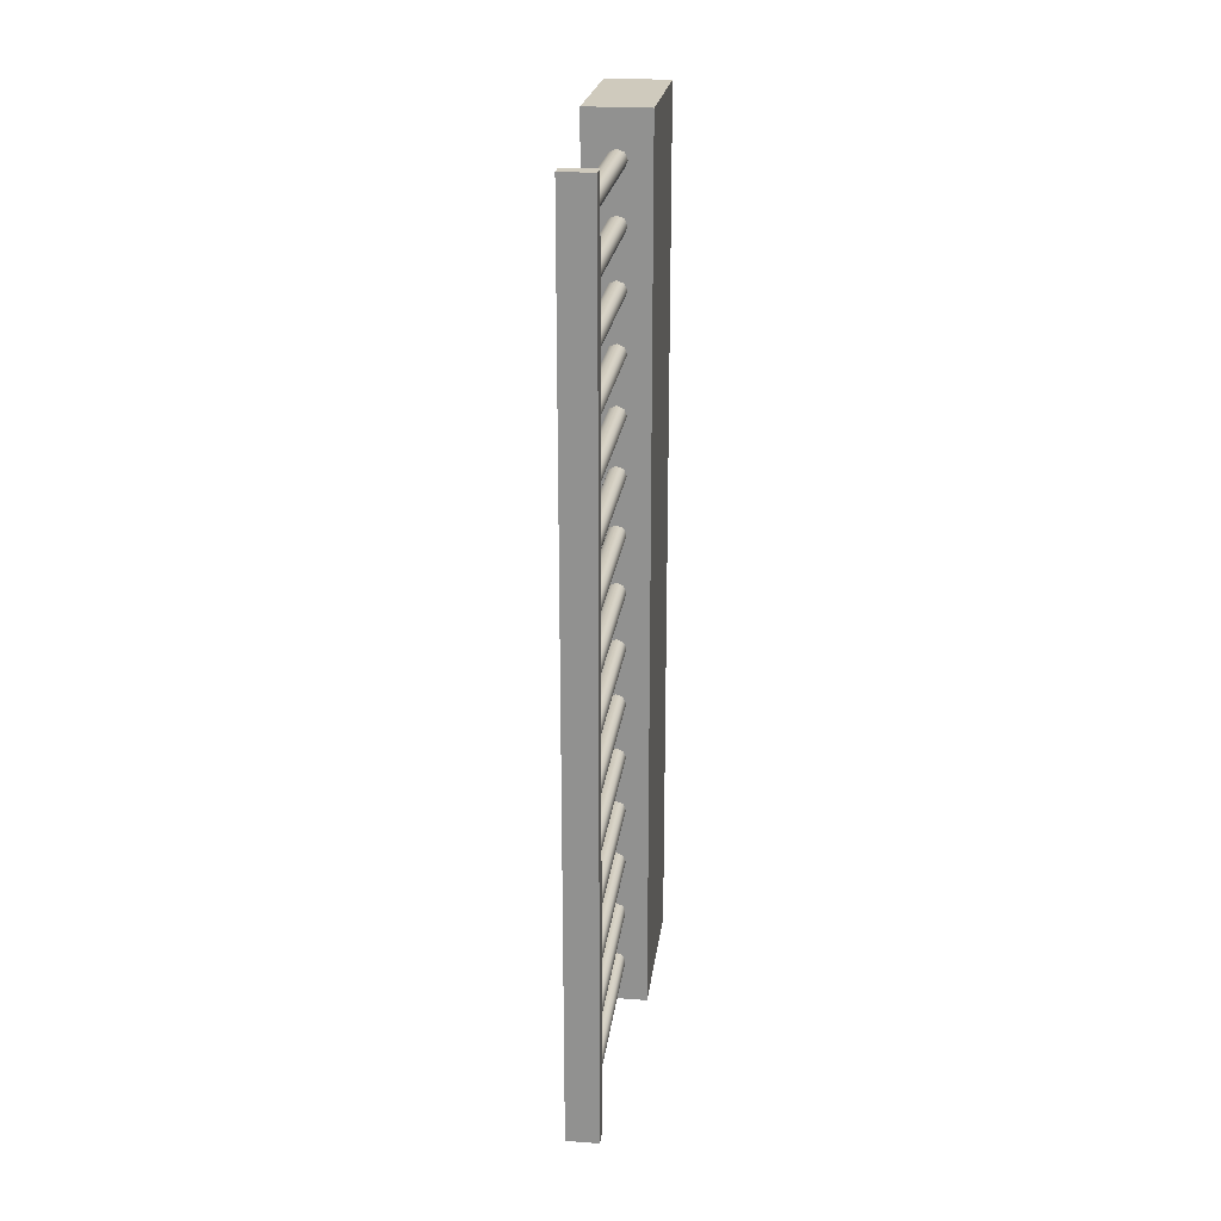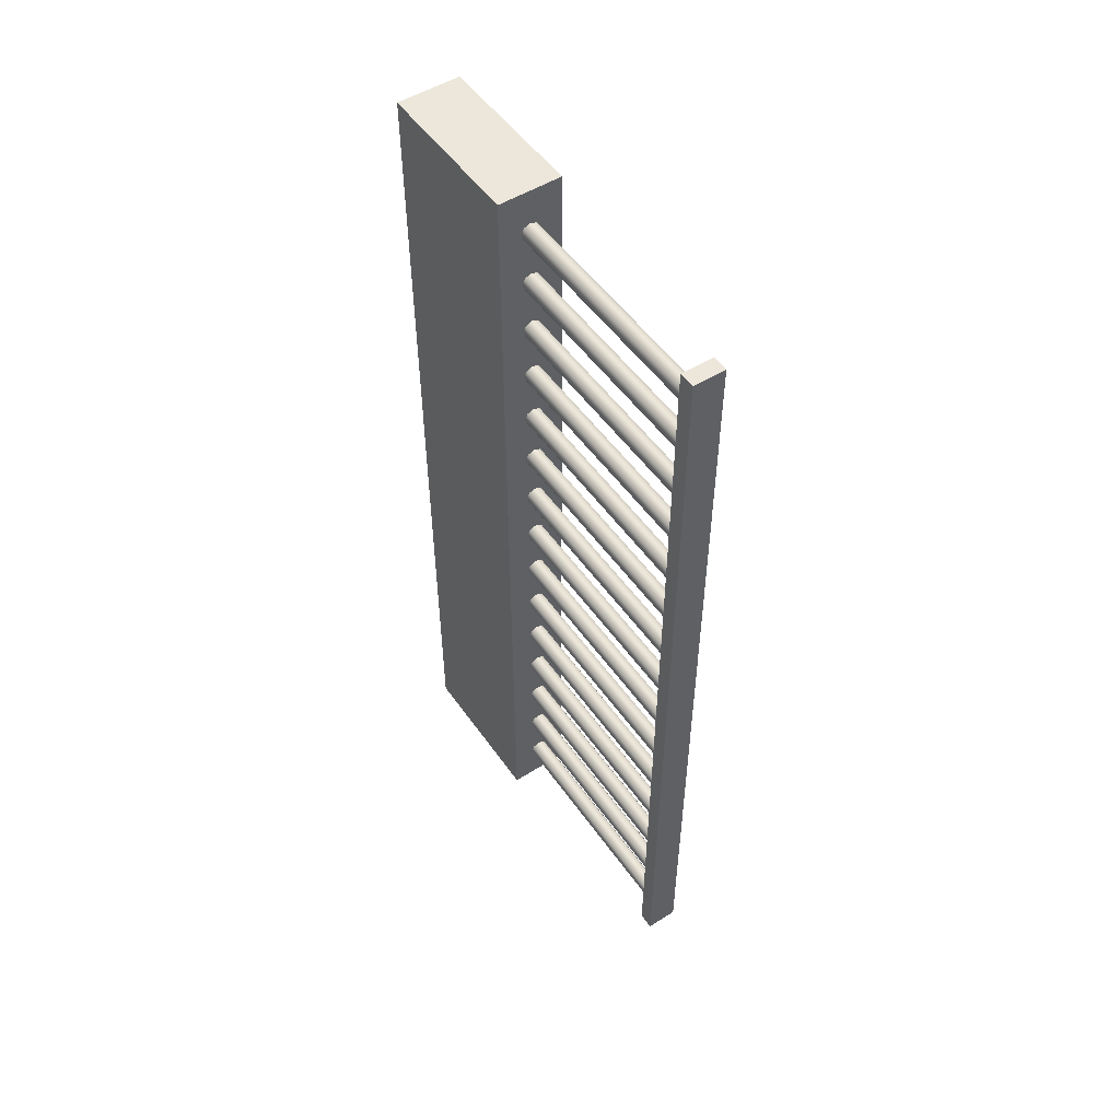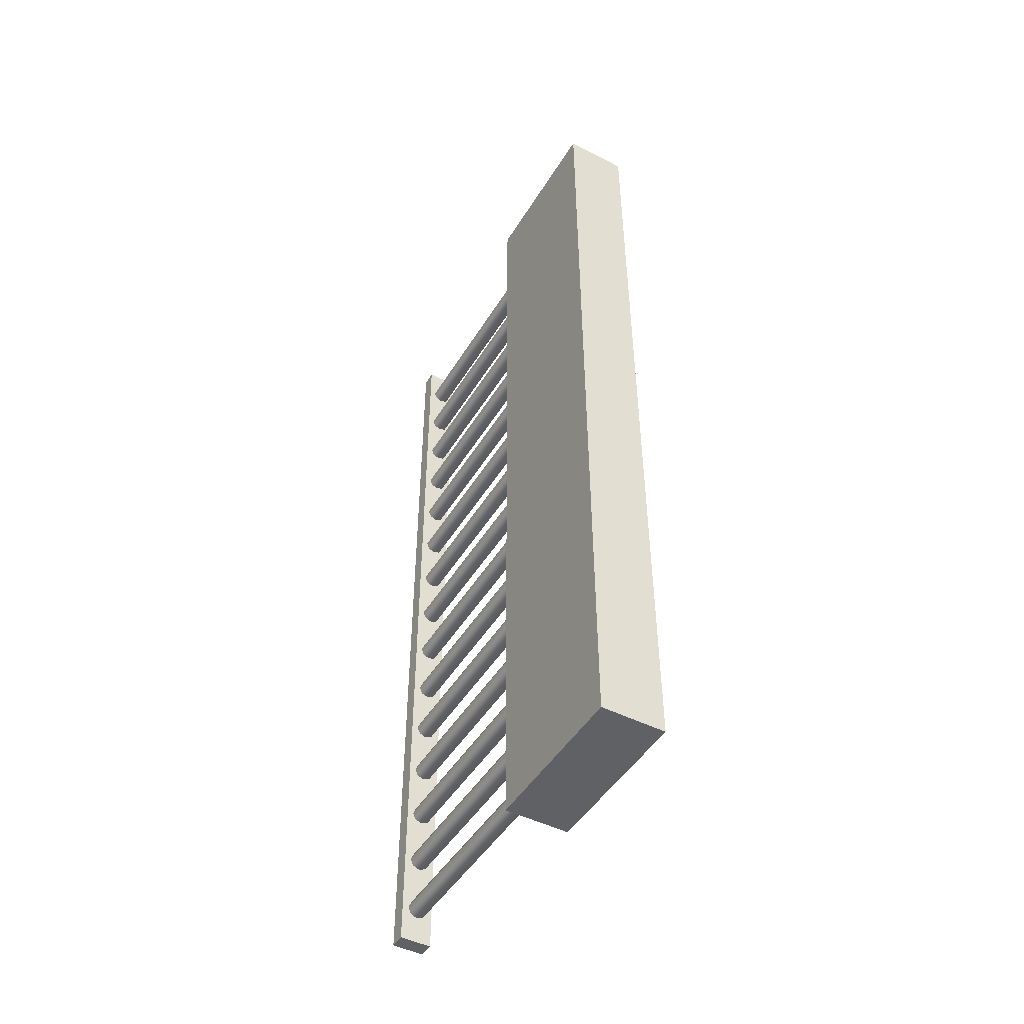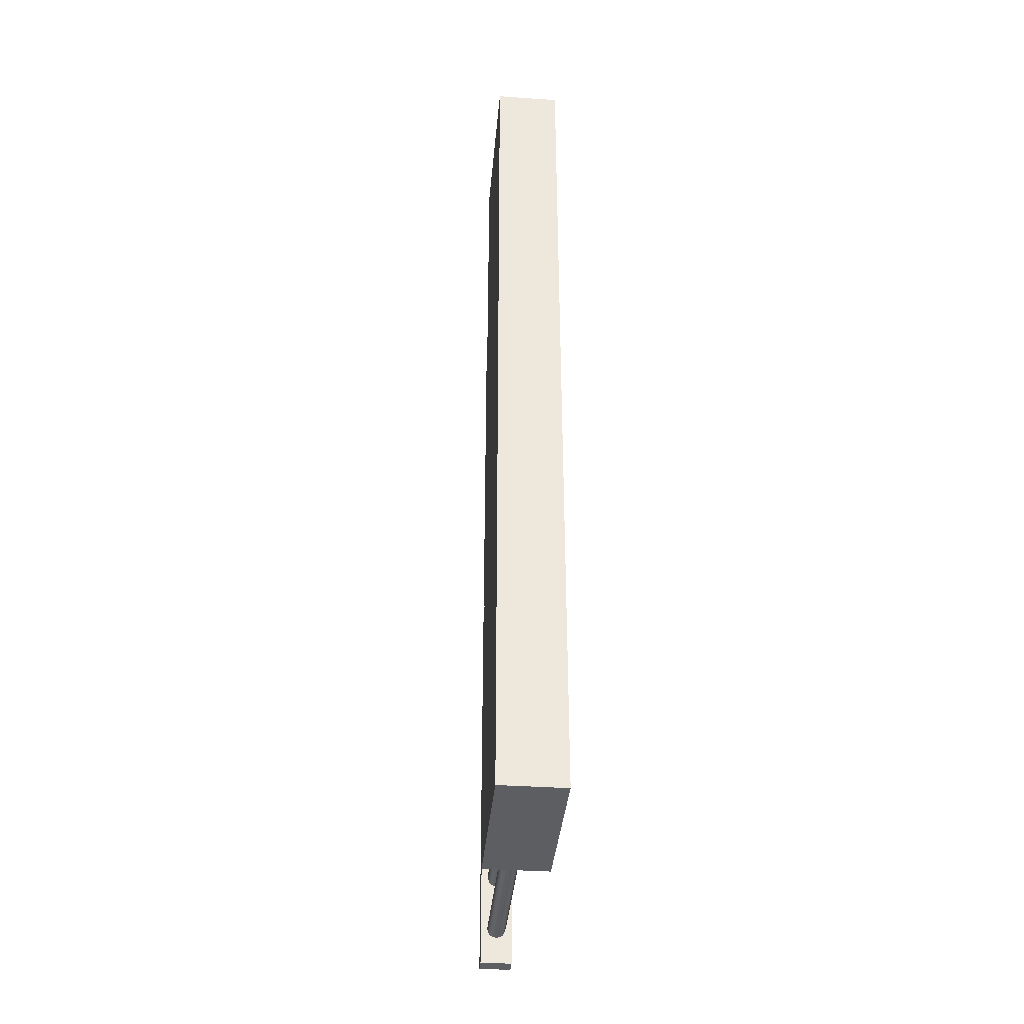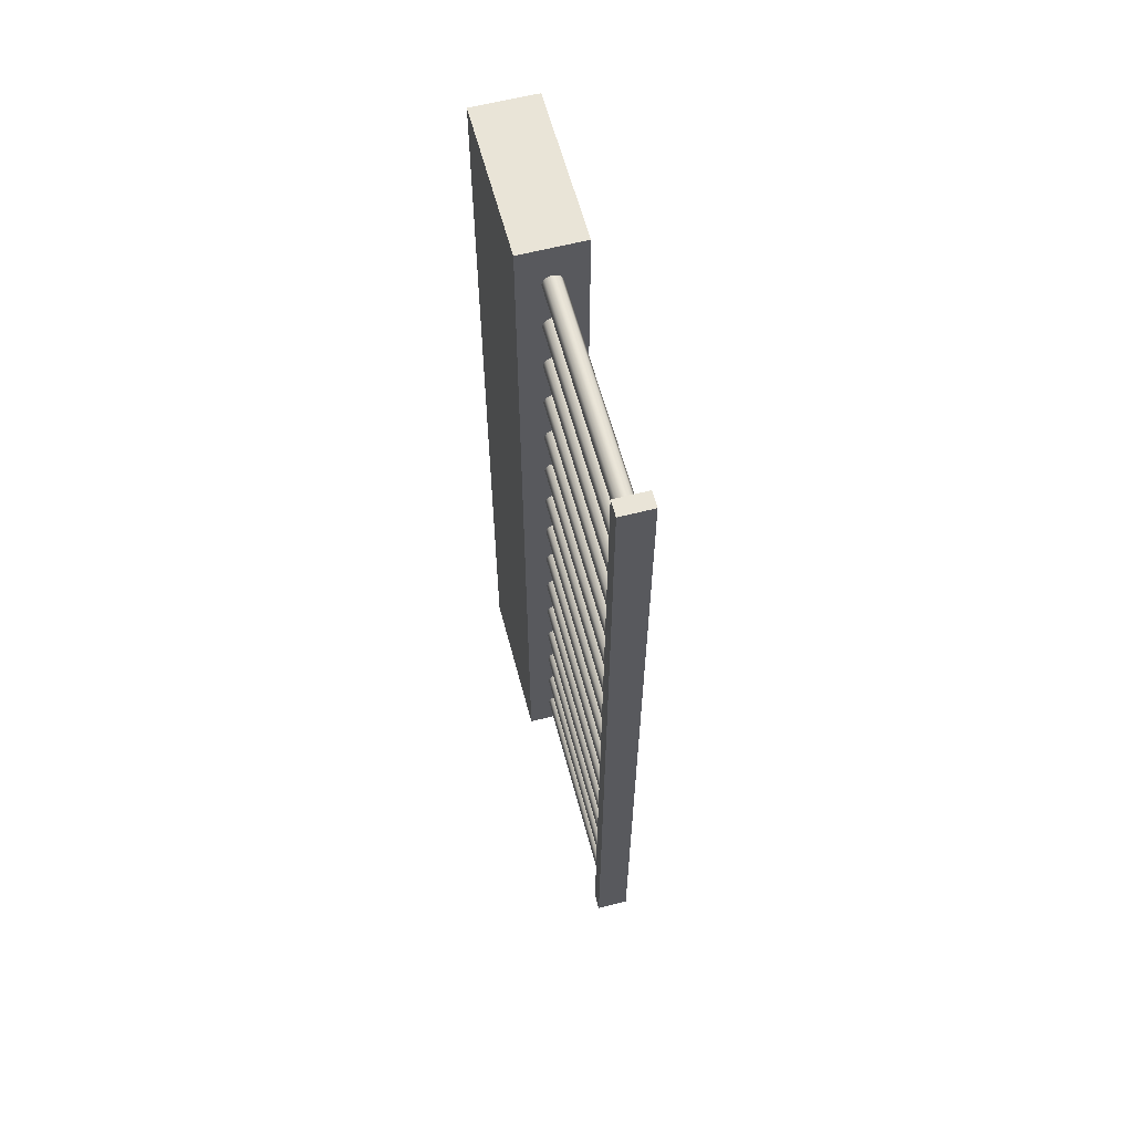
<metadata>
{"format":"obj","ext":"obj","renderer":"f3d","projection":"perspective","resolution":1024,"background":"white","views":[{"elev":22.8,"azim":-172.8,"up":"+Z"},{"elev":51.8,"azim":145.9,"up":"+Z"},{"elev":-47.3,"azim":-29.9,"up":"+Z"},{"elev":-37.4,"azim":-5.0,"up":"+Z"},{"elev":61.1,"azim":165.2,"up":"+Z"}]}
</metadata>
<code>
o Cube.2664_Cube.058
v 1.891 0.5018 -1.762
v 1.891 0.5033 -1.762
v 1.888 0.5018 -1.762
v 1.888 0.5033 -1.762
v 1.891 0.5018 -1.679
v 1.891 0.5033 -1.679
v 1.888 0.5018 -1.679
v 1.888 0.5033 -1.679
f 2 1 3
f 4 3 7
f 8 7 5
f 6 5 1
f 7 3 1
f 4 8 6
f 2 3 4
f 4 7 8
f 8 5 6
f 6 1 2
f 7 1 5
f 4 6 2
o Cylinder
v 1.889 0.4703 -1.683
v 1.889 0.5018 -1.683
v 1.889 0.4703 -1.682
v 1.889 0.5018 -1.682
v 1.89 0.4703 -1.682
v 1.89 0.5018 -1.682
v 1.891 0.4703 -1.682
v 1.891 0.5018 -1.682
v 1.891 0.4703 -1.683
v 1.891 0.5018 -1.683
v 1.891 0.4703 -1.683
v 1.891 0.5018 -1.683
v 1.89 0.4703 -1.684
v 1.89 0.5018 -1.684
v 1.889 0.4703 -1.683
v 1.889 0.5018 -1.683
v 1.889 0.4703 -1.688
v 1.889 0.5018 -1.688
v 1.889 0.4703 -1.687
v 1.889 0.5018 -1.687
v 1.89 0.4703 -1.687
v 1.89 0.5018 -1.687
v 1.891 0.4703 -1.687
v 1.891 0.5018 -1.687
v 1.891 0.4703 -1.688
v 1.891 0.5018 -1.688
v 1.891 0.4703 -1.689
v 1.891 0.5018 -1.689
v 1.89 0.4703 -1.689
v 1.89 0.5018 -1.689
v 1.889 0.4703 -1.689
v 1.889 0.5018 -1.689
v 1.889 0.4703 -1.693
v 1.889 0.5018 -1.693
v 1.889 0.4703 -1.693
v 1.889 0.5018 -1.693
v 1.89 0.4703 -1.693
v 1.89 0.5018 -1.693
v 1.891 0.4703 -1.693
v 1.891 0.5018 -1.693
v 1.891 0.4703 -1.693
v 1.891 0.5018 -1.693
v 1.891 0.4703 -1.694
v 1.891 0.5018 -1.694
v 1.89 0.4703 -1.694
v 1.89 0.5018 -1.694
v 1.889 0.4703 -1.694
v 1.889 0.5018 -1.694
v 1.889 0.4703 -1.699
v 1.889 0.5018 -1.699
v 1.889 0.4703 -1.698
v 1.889 0.5018 -1.698
v 1.89 0.4703 -1.698
v 1.89 0.5018 -1.698
v 1.891 0.4703 -1.698
v 1.891 0.5018 -1.698
v 1.891 0.4703 -1.699
v 1.891 0.5018 -1.699
v 1.891 0.4703 -1.7
v 1.891 0.5018 -1.7
v 1.89 0.4703 -1.7
v 1.89 0.5018 -1.7
v 1.889 0.4703 -1.7
v 1.889 0.5018 -1.7
v 1.889 0.4703 -1.704
v 1.889 0.5018 -1.704
v 1.889 0.4703 -1.704
v 1.889 0.5018 -1.704
v 1.89 0.4703 -1.703
v 1.89 0.5018 -1.703
v 1.891 0.4703 -1.704
v 1.891 0.5018 -1.704
v 1.891 0.4703 -1.704
v 1.891 0.5018 -1.704
v 1.891 0.4703 -1.705
v 1.891 0.5018 -1.705
v 1.89 0.4703 -1.705
v 1.89 0.5018 -1.705
v 1.889 0.4703 -1.705
v 1.889 0.5018 -1.705
v 1.889 0.4703 -1.71
v 1.889 0.5018 -1.71
v 1.889 0.4703 -1.709
v 1.889 0.5018 -1.709
v 1.89 0.4703 -1.709
v 1.89 0.5018 -1.709
v 1.891 0.4703 -1.709
v 1.891 0.5018 -1.709
v 1.891 0.4703 -1.71
v 1.891 0.5018 -1.71
v 1.891 0.4703 -1.71
v 1.891 0.5018 -1.71
v 1.89 0.4703 -1.711
v 1.89 0.5018 -1.711
v 1.889 0.4703 -1.71
v 1.889 0.5018 -1.71
v 1.889 0.4703 -1.715
v 1.889 0.5018 -1.715
v 1.889 0.4703 -1.714
v 1.889 0.5018 -1.714
v 1.89 0.4703 -1.714
v 1.89 0.5018 -1.714
v 1.891 0.4703 -1.714
v 1.891 0.5018 -1.714
v 1.891 0.4703 -1.715
v 1.891 0.5018 -1.715
v 1.891 0.4703 -1.716
v 1.891 0.5018 -1.716
v 1.89 0.4703 -1.716
v 1.89 0.5018 -1.716
v 1.889 0.4703 -1.716
v 1.889 0.5018 -1.716
v 1.889 0.4703 -1.72
v 1.889 0.5018 -1.72
v 1.889 0.4703 -1.72
v 1.889 0.5018 -1.72
v 1.89 0.4703 -1.72
v 1.89 0.5018 -1.72
v 1.891 0.4703 -1.72
v 1.891 0.5018 -1.72
v 1.891 0.4703 -1.72
v 1.891 0.5018 -1.72
v 1.891 0.4703 -1.721
v 1.891 0.5018 -1.721
v 1.89 0.4703 -1.721
v 1.89 0.5018 -1.721
v 1.889 0.4703 -1.721
v 1.889 0.5018 -1.721
v 1.889 0.4703 -1.726
v 1.889 0.5018 -1.726
v 1.889 0.4703 -1.725
v 1.889 0.5018 -1.725
v 1.89 0.4703 -1.725
v 1.89 0.5018 -1.725
v 1.891 0.4703 -1.725
v 1.891 0.5018 -1.725
v 1.891 0.4703 -1.726
v 1.891 0.5018 -1.726
v 1.891 0.4703 -1.727
v 1.891 0.5018 -1.727
v 1.89 0.4703 -1.727
v 1.89 0.5018 -1.727
v 1.889 0.4703 -1.727
v 1.889 0.5018 -1.727
v 1.889 0.4703 -1.731
v 1.889 0.5018 -1.731
v 1.889 0.4703 -1.731
v 1.889 0.5018 -1.731
v 1.89 0.4703 -1.73
v 1.89 0.5018 -1.73
v 1.891 0.4703 -1.731
v 1.891 0.5018 -1.731
v 1.891 0.4703 -1.731
v 1.891 0.5018 -1.731
v 1.891 0.4703 -1.732
v 1.891 0.5018 -1.732
v 1.89 0.4703 -1.732
v 1.89 0.5018 -1.732
v 1.889 0.4703 -1.732
v 1.889 0.5018 -1.732
v 1.889 0.4703 -1.737
v 1.889 0.5018 -1.737
v 1.889 0.4703 -1.736
v 1.889 0.5018 -1.736
v 1.89 0.4703 -1.736
v 1.89 0.5018 -1.736
v 1.891 0.4703 -1.736
v 1.891 0.5018 -1.736
v 1.891 0.4703 -1.737
v 1.891 0.5018 -1.737
v 1.891 0.4703 -1.737
v 1.891 0.5018 -1.737
v 1.89 0.4703 -1.738
v 1.89 0.5018 -1.738
v 1.889 0.4703 -1.737
v 1.889 0.5018 -1.737
v 1.889 0.4703 -1.742
v 1.889 0.5018 -1.742
v 1.889 0.4703 -1.741
v 1.889 0.5018 -1.741
v 1.89 0.4703 -1.741
v 1.89 0.5018 -1.741
v 1.891 0.4703 -1.741
v 1.891 0.5018 -1.741
v 1.891 0.4703 -1.742
v 1.891 0.5018 -1.742
v 1.891 0.4703 -1.743
v 1.891 0.5018 -1.743
v 1.89 0.4703 -1.743
v 1.89 0.5018 -1.743
v 1.889 0.4703 -1.743
v 1.889 0.5018 -1.743
v 1.889 0.4703 -1.747
v 1.889 0.5018 -1.747
v 1.889 0.4703 -1.747
v 1.889 0.5018 -1.747
v 1.89 0.4703 -1.747
v 1.89 0.5018 -1.747
v 1.891 0.4703 -1.747
v 1.891 0.5018 -1.747
v 1.891 0.4703 -1.747
v 1.891 0.5018 -1.747
v 1.891 0.4703 -1.748
v 1.891 0.5018 -1.748
v 1.89 0.4703 -1.748
v 1.89 0.5018 -1.748
v 1.889 0.4703 -1.748
v 1.889 0.5018 -1.748
v 1.889 0.4703 -1.753
v 1.889 0.5018 -1.753
v 1.889 0.4703 -1.752
v 1.889 0.5018 -1.752
v 1.89 0.4703 -1.752
v 1.89 0.5018 -1.752
v 1.891 0.4703 -1.752
v 1.891 0.5018 -1.752
v 1.891 0.4703 -1.753
v 1.891 0.5018 -1.753
v 1.891 0.4703 -1.754
v 1.891 0.5018 -1.754
v 1.89 0.4703 -1.754
v 1.89 0.5018 -1.754
v 1.889 0.4703 -1.754
v 1.889 0.5018 -1.754
v 1.889 0.4703 -1.758
v 1.889 0.5018 -1.758
v 1.889 0.4703 -1.758
v 1.889 0.5018 -1.758
v 1.89 0.4703 -1.757
v 1.89 0.5018 -1.757
v 1.891 0.4703 -1.758
v 1.891 0.5018 -1.758
v 1.891 0.4703 -1.758
v 1.891 0.5018 -1.758
v 1.891 0.4703 -1.759
v 1.891 0.5018 -1.759
v 1.89 0.4703 -1.759
v 1.89 0.5018 -1.759
v 1.889 0.4703 -1.759
v 1.889 0.5018 -1.759
f 10 9 11
f 12 11 13
f 14 13 15
f 16 15 17
f 18 17 19
f 20 19 21
f 10 18 22
f 22 21 23
f 24 23 9
f 15 23 19
f 26 25 27
f 28 27 29
f 30 29 31
f 32 31 33
f 34 33 35
f 36 35 37
f 26 34 38
f 38 37 39
f 40 39 25
f 31 39 35
f 42 41 43
f 44 43 45
f 46 45 47
f 48 47 49
f 50 49 51
f 52 51 53
f 42 50 54
f 54 53 55
f 56 55 41
f 47 55 51
f 58 57 59
f 60 59 61
f 62 61 63
f 64 63 65
f 66 65 67
f 68 67 69
f 62 70 58
f 70 69 71
f 72 71 57
f 63 71 67
f 74 73 75
f 76 75 77
f 78 77 79
f 80 79 81
f 82 81 83
f 84 83 85
f 80 86 78
f 86 85 87
f 88 87 73
f 79 87 83
f 90 89 91
f 92 91 93
f 94 93 95
f 96 95 97
f 98 97 99
f 100 99 101
f 94 102 90
f 102 101 103
f 104 103 89
f 95 103 99
f 106 105 107
f 108 107 109
f 110 109 111
f 112 111 113
f 114 113 115
f 116 115 117
f 114 110 112
f 118 117 119
f 120 119 105
f 107 115 111
f 122 121 123
f 124 123 125
f 126 125 127
f 128 127 129
f 130 129 131
f 132 131 133
f 128 134 126
f 134 133 135
f 136 135 121
f 133 127 135
f 138 137 139
f 140 139 141
f 142 141 143
f 144 143 145
f 146 145 147
f 148 147 149
f 144 150 142
f 150 149 151
f 152 151 137
f 149 143 151
f 154 153 155
f 156 155 157
f 158 157 159
f 160 159 161
f 162 161 163
f 164 163 165
f 160 166 158
f 166 165 167
f 168 167 153
f 165 159 167
f 170 169 171
f 172 171 173
f 174 173 175
f 176 175 177
f 178 177 179
f 180 179 181
f 176 182 174
f 182 181 183
f 184 183 169
f 181 175 183
f 186 185 187
f 188 187 189
f 190 189 191
f 192 191 193
f 194 193 195
f 196 195 197
f 192 198 190
f 198 197 199
f 200 199 185
f 197 191 199
f 202 201 203
f 204 203 205
f 206 205 207
f 208 207 209
f 210 209 211
f 212 211 213
f 208 214 206
f 214 213 215
f 216 215 201
f 215 207 203
f 218 217 219
f 220 219 221
f 222 221 223
f 224 223 225
f 226 225 227
f 228 227 229
f 230 222 226
f 230 229 231
f 232 231 217
f 229 223 231
f 234 233 235
f 236 235 237
f 238 237 239
f 240 239 241
f 242 241 243
f 244 243 245
f 240 246 238
f 246 245 247
f 248 247 233
f 247 239 235
f 10 11 12
f 12 13 14
f 14 15 16
f 16 17 18
f 18 19 20
f 20 21 22
f 14 10 12
f 10 22 24
f 22 18 20
f 18 14 16
f 14 18 10
f 22 23 24
f 24 9 10
f 23 11 9
f 11 15 13
f 15 19 17
f 19 23 21
f 23 15 11
f 26 27 28
f 28 29 30
f 30 31 32
f 32 33 34
f 34 35 36
f 36 37 38
f 30 26 28
f 26 38 40
f 38 34 36
f 34 30 32
f 30 34 26
f 38 39 40
f 40 25 26
f 39 27 25
f 27 31 29
f 31 35 33
f 35 39 37
f 39 31 27
f 42 43 44
f 44 45 46
f 46 47 48
f 48 49 50
f 50 51 52
f 52 53 54
f 46 42 44
f 42 54 56
f 54 50 52
f 50 46 48
f 46 50 42
f 54 55 56
f 56 41 42
f 55 43 41
f 43 47 45
f 47 51 49
f 51 55 53
f 55 47 43
f 58 59 60
f 60 61 62
f 62 63 64
f 64 65 66
f 66 67 68
f 68 69 70
f 62 58 60
f 58 70 72
f 70 66 68
f 66 70 64
f 64 70 62
f 70 71 72
f 72 57 58
f 71 59 57
f 59 63 61
f 63 67 65
f 67 71 69
f 71 63 59
f 74 75 76
f 76 77 78
f 78 79 80
f 80 81 82
f 82 83 84
f 84 85 86
f 78 74 76
f 74 78 88
f 88 78 86
f 86 82 84
f 82 86 80
f 86 87 88
f 88 73 74
f 87 75 73
f 75 79 77
f 79 83 81
f 83 87 85
f 87 79 75
f 90 91 92
f 92 93 94
f 94 95 96
f 96 97 98
f 98 99 100
f 100 101 102
f 94 90 92
f 90 102 104
f 102 98 100
f 98 102 96
f 96 102 94
f 102 103 104
f 104 89 90
f 103 91 89
f 91 95 93
f 95 99 97
f 99 103 101
f 103 95 91
f 106 107 108
f 108 109 110
f 110 111 112
f 112 113 114
f 114 115 116
f 116 117 118
f 110 106 108
f 106 110 120
f 120 110 118
f 118 110 116
f 116 110 114
f 118 119 120
f 120 105 106
f 119 107 105
f 107 111 109
f 111 115 113
f 115 119 117
f 119 115 107
f 122 123 124
f 124 125 126
f 126 127 128
f 128 129 130
f 130 131 132
f 132 133 134
f 126 134 124
f 124 134 122
f 122 134 136
f 134 130 132
f 130 134 128
f 134 135 136
f 136 121 122
f 135 127 121
f 121 127 123
f 123 127 125
f 127 131 129
f 131 127 133
f 138 139 140
f 140 141 142
f 142 143 144
f 144 145 146
f 146 147 148
f 148 149 150
f 142 150 140
f 140 150 138
f 138 150 152
f 150 146 148
f 146 150 144
f 150 151 152
f 152 137 138
f 151 143 137
f 137 143 139
f 139 143 141
f 143 147 145
f 147 143 149
f 154 155 156
f 156 157 158
f 158 159 160
f 160 161 162
f 162 163 164
f 164 165 166
f 158 166 156
f 156 166 154
f 154 166 168
f 166 162 164
f 162 166 160
f 166 167 168
f 168 153 154
f 167 159 153
f 153 159 155
f 155 159 157
f 159 163 161
f 163 159 165
f 170 171 172
f 172 173 174
f 174 175 176
f 176 177 178
f 178 179 180
f 180 181 182
f 174 182 172
f 172 182 170
f 170 182 184
f 182 178 180
f 178 182 176
f 182 183 184
f 184 169 170
f 183 175 169
f 169 175 171
f 171 175 173
f 175 179 177
f 179 175 181
f 186 187 188
f 188 189 190
f 190 191 192
f 192 193 194
f 194 195 196
f 196 197 198
f 190 198 188
f 188 198 186
f 186 198 200
f 198 194 196
f 194 198 192
f 198 199 200
f 200 185 186
f 199 191 185
f 185 191 187
f 187 191 189
f 191 195 193
f 195 191 197
f 202 203 204
f 204 205 206
f 206 207 208
f 208 209 210
f 210 211 212
f 212 213 214
f 206 214 204
f 204 214 202
f 202 214 216
f 214 210 212
f 210 214 208
f 214 215 216
f 216 201 202
f 215 203 201
f 203 207 205
f 207 211 209
f 211 207 213
f 213 207 215
f 218 219 220
f 220 221 222
f 222 223 224
f 224 225 226
f 226 227 228
f 228 229 230
f 222 218 220
f 218 230 232
f 230 226 228
f 226 222 224
f 222 230 218
f 230 231 232
f 232 217 218
f 231 219 217
f 219 231 221
f 221 231 223
f 223 227 225
f 227 223 229
f 234 235 236
f 236 237 238
f 238 239 240
f 240 241 242
f 242 243 244
f 244 245 246
f 238 246 236
f 236 246 234
f 234 246 248
f 246 242 244
f 242 246 240
f 246 247 248
f 248 233 234
f 247 235 233
f 235 239 237
f 239 243 241
f 243 239 245
f 245 239 247
o Cube
v 1.893 0.465 -1.762
v 1.893 0.48 -1.762
v 1.887 0.465 -1.762
v 1.887 0.48 -1.762
v 1.893 0.465 -1.678
v 1.893 0.48 -1.678
v 1.887 0.465 -1.678
v 1.887 0.48 -1.678
f 250 249 251
f 252 251 255
f 256 255 253
f 254 253 249
f 255 251 249
f 252 256 254
f 250 251 252
f 252 255 256
f 256 253 254
f 254 249 250
f 255 249 253
f 252 254 250

</code>
